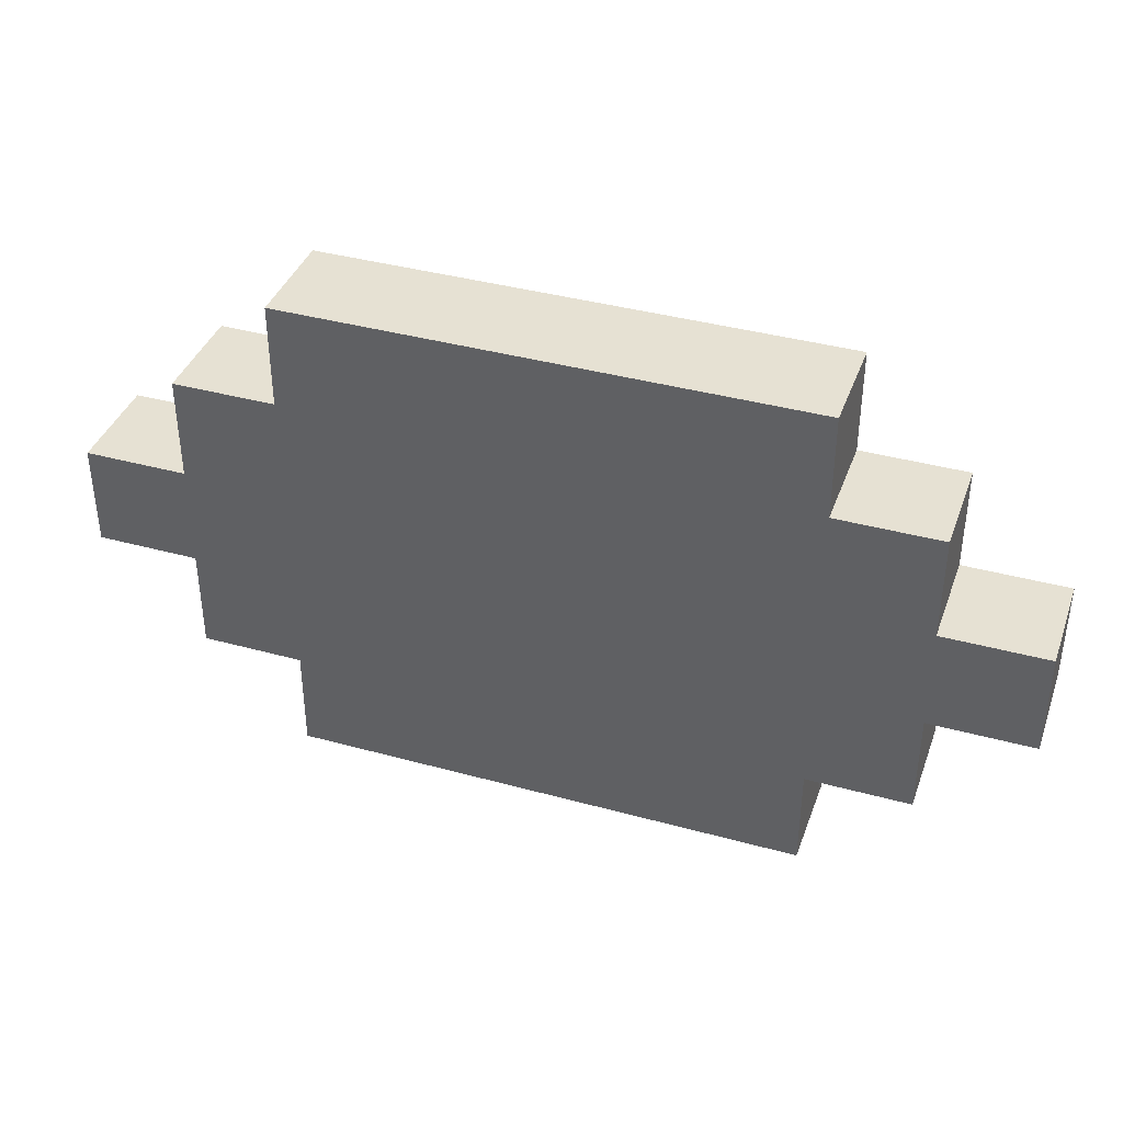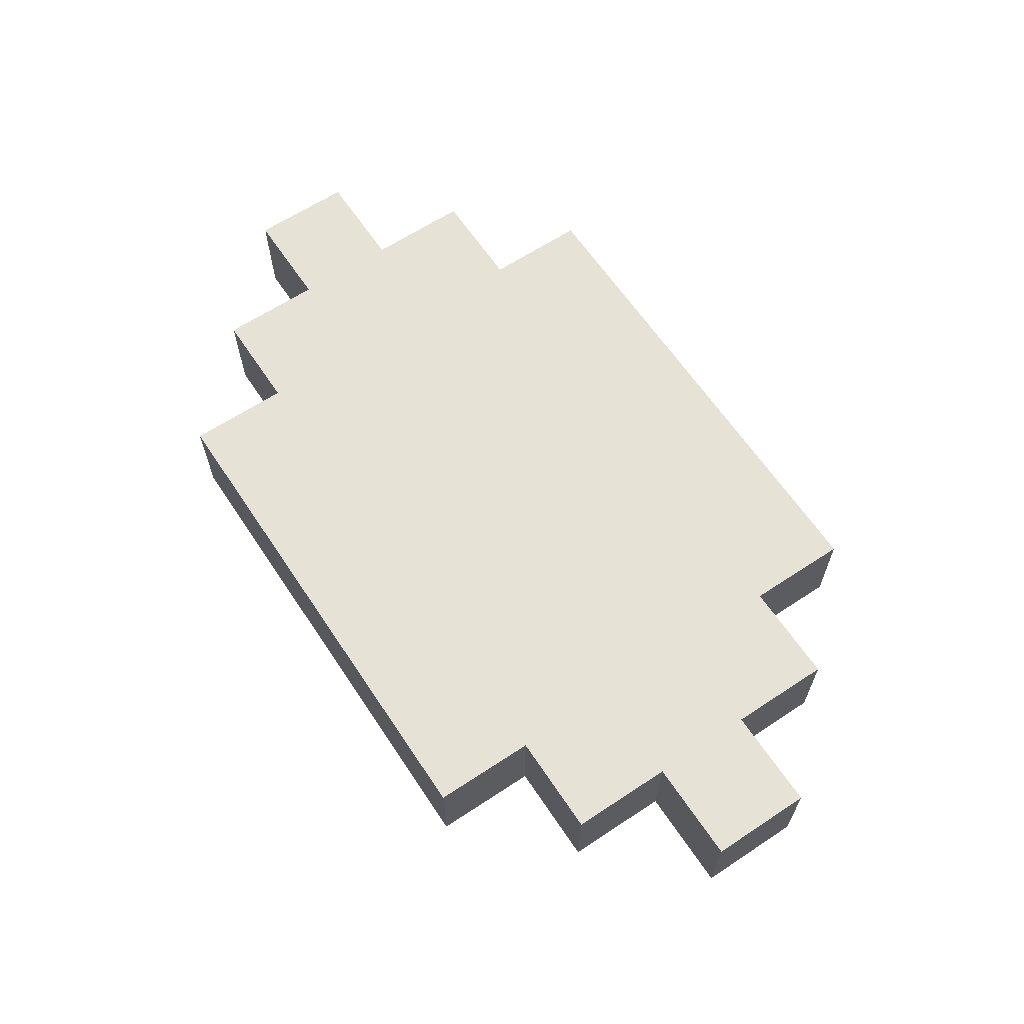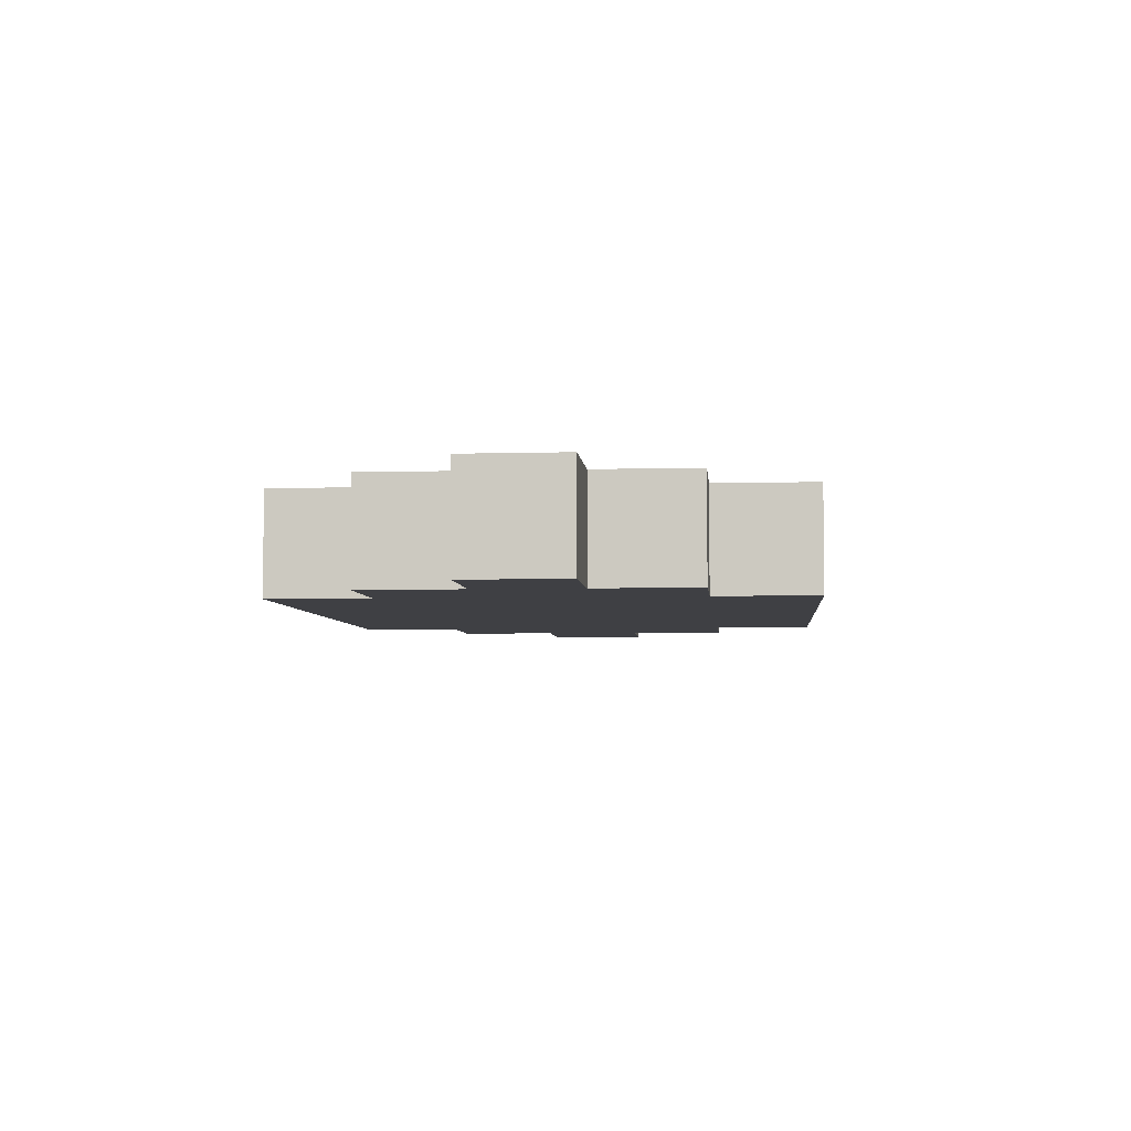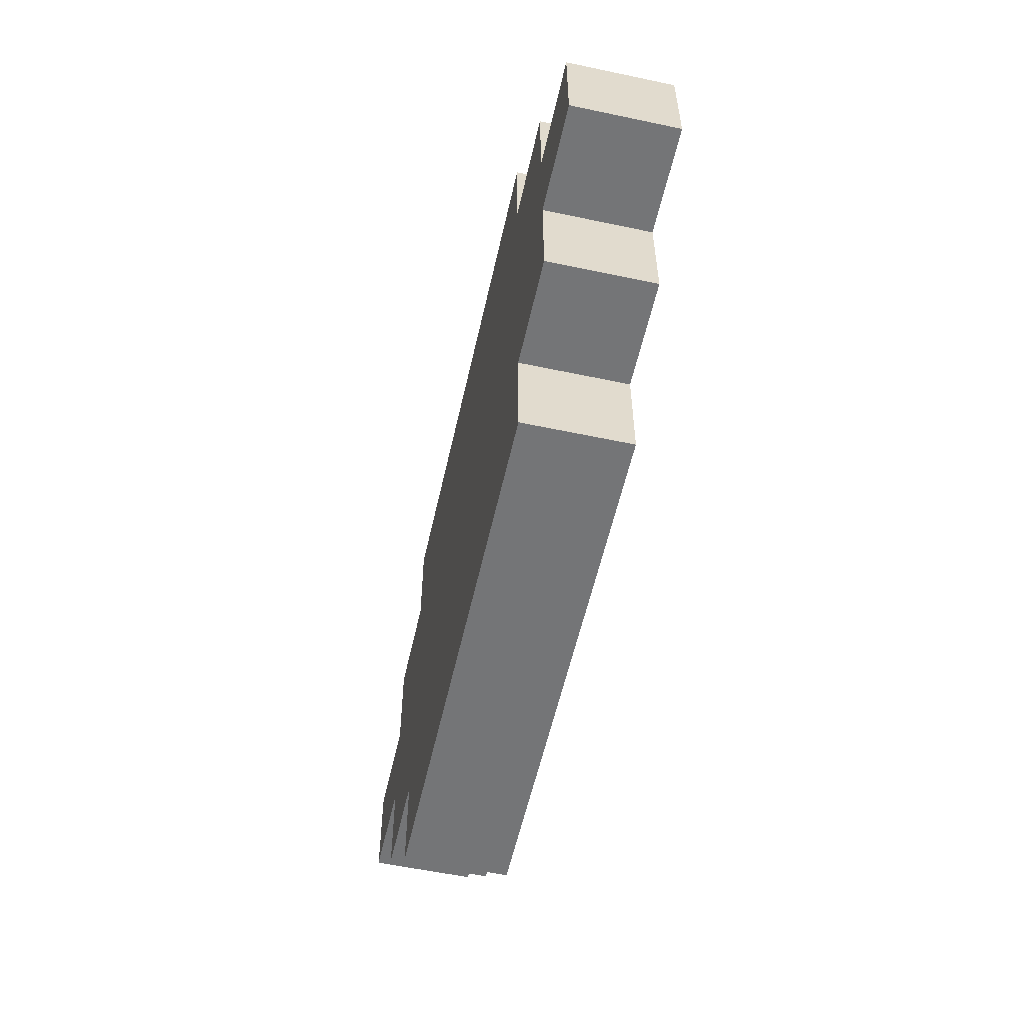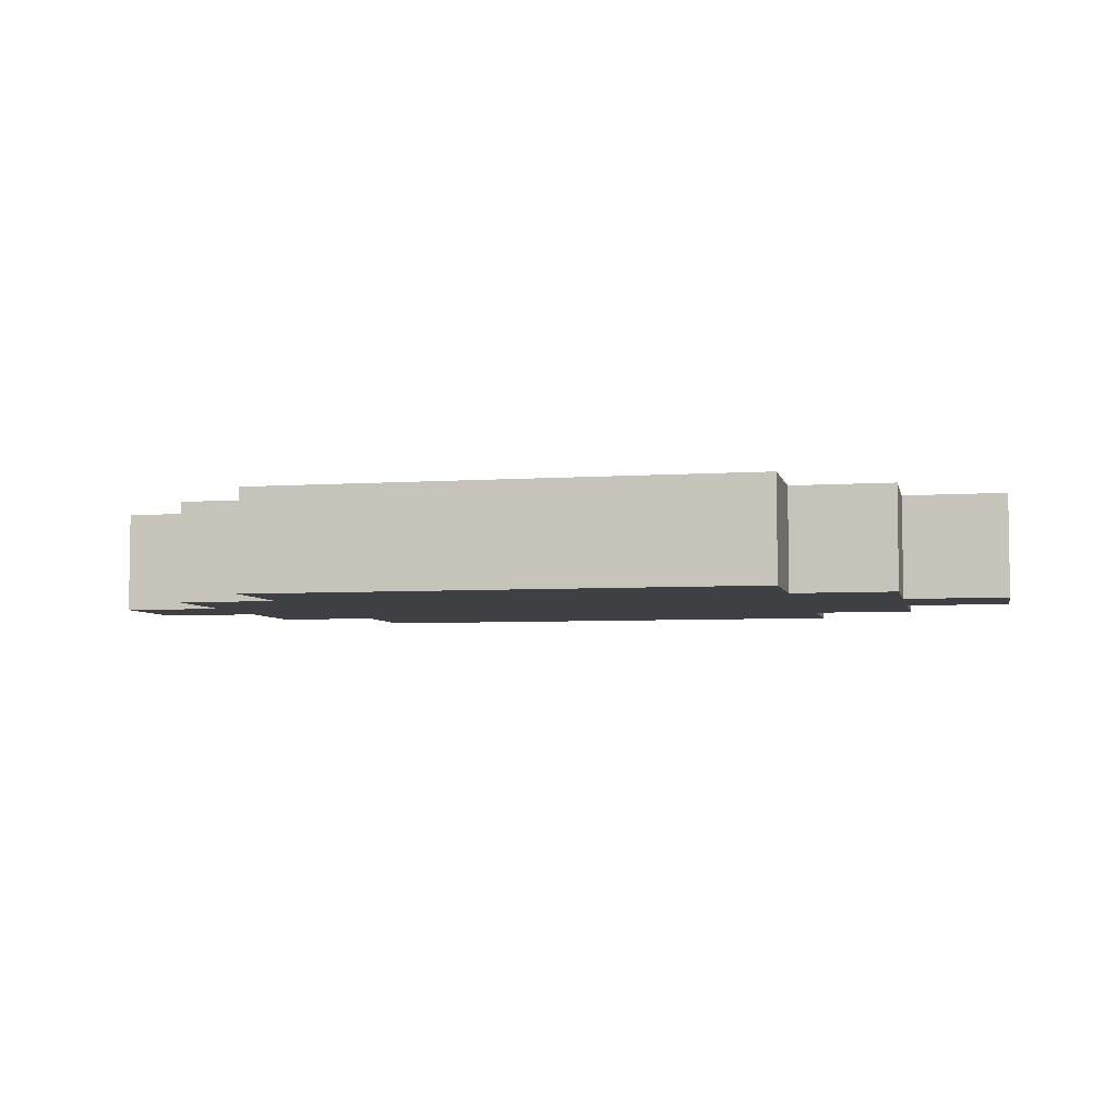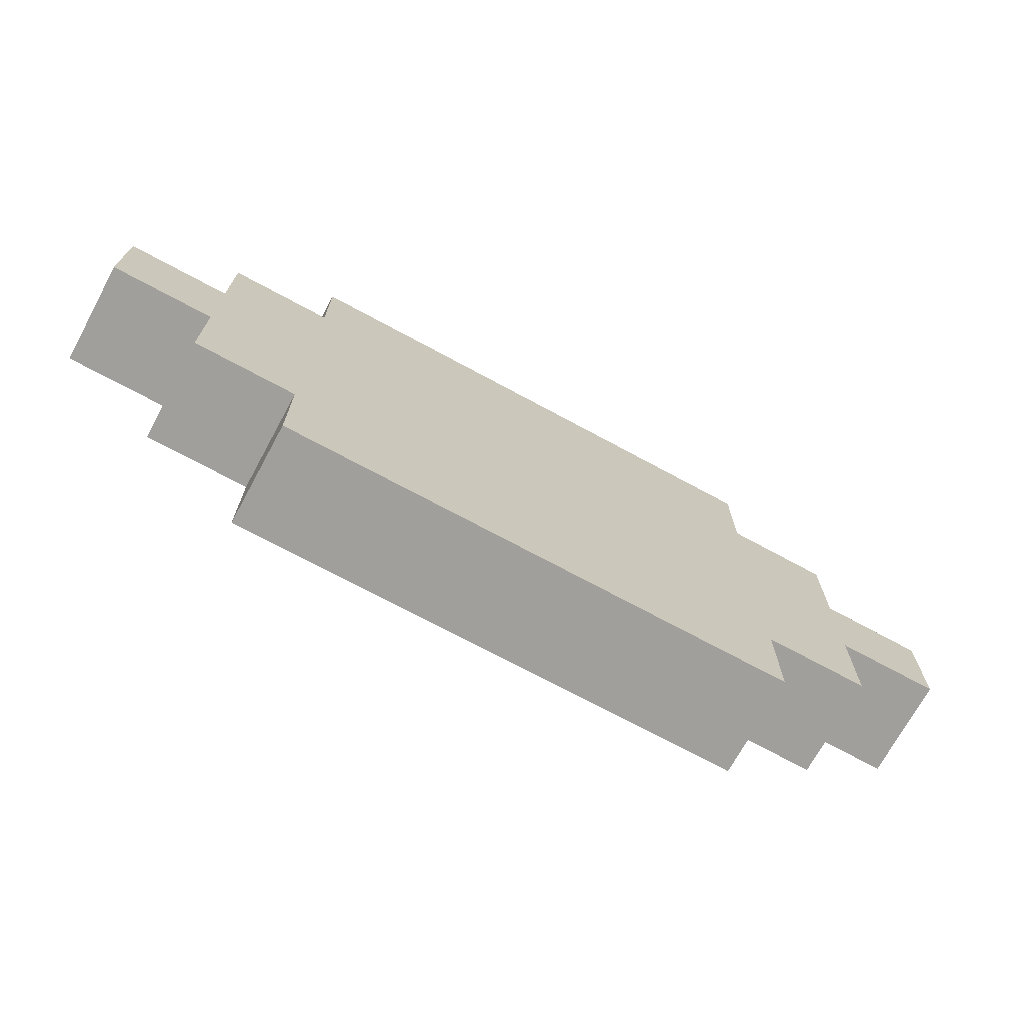
<metadata>
{"format":"obj","ext":"obj","renderer":"f3d","projection":"perspective","resolution":1024,"background":"white","views":[{"elev":38.9,"azim":19.0,"up":"+Y"},{"elev":63.5,"azim":56.3,"up":"+Z"},{"elev":-5.0,"azim":-84.8,"up":"+Z"},{"elev":-56.4,"azim":77.5,"up":"+Y"},{"elev":-5.1,"azim":-167.7,"up":"+Z"},{"elev":-71.2,"azim":-28.5,"up":"+Y"}]}
</metadata>
<code>
o eye12
v -0.45 0.05 0.05
v -0.45 -0.05 -0.05
v -0.45 -0.05 0.05
v -0.45 0.05 -0.05
v -0.35 -0.05 0.05
v -0.35 -0.15 -0.05
v -0.35 -0.15 0.05
v -0.35 -0.05 -0.05
v -0.35 0.15 0.05
v -0.35 0.05 -0.05
v -0.35 0.05 0.05
v -0.35 0.15 -0.05
v -0.25 -0.15 0.05
v -0.25 -0.25 -0.05
v -0.25 -0.25 0.05
v -0.25 -0.15 -0.05
v -0.25 0.25 0.05
v -0.25 0.15 -0.05
v -0.25 0.15 0.05
v -0.25 0.25 -0.05
v 0.25 -0.25 0.05
v 0.25 -0.25 -0.05
v 0.25 -0.15 0.05
v 0.25 -0.15 -0.05
v 0.25 0.15 0.05
v 0.25 0.15 -0.05
v 0.25 0.25 0.05
v 0.25 0.25 -0.05
v 0.35 -0.15 0.05
v 0.35 -0.15 -0.05
v 0.35 -0.05 0.05
v 0.35 -0.05 -0.05
v 0.35 0.05 0.05
v 0.35 0.05 -0.05
v 0.35 0.15 0.05
v 0.35 0.15 -0.05
v 0.45 -0.05 0.05
v 0.45 -0.05 -0.05
v 0.45 0.05 0.05
v 0.45 0.05 -0.05
v -0.35 -0.05 0.05
v -0.45 0.05 0.05
v -0.45 -0.05 0.05
v -0.35 0.05 0.05
v -0.25 -0.15 0.05
v -0.35 -0.15 0.05
v -0.35 0.15 0.05
v -0.25 0.05 0.05
v -0.25 0.15 0.05
v -0.15 0.05 0.05
v -0.25 0.25 0.05
v -0.15 0.15 0.05
v -0.05 -0.05 0.05
v -0.05 0.05 0.05
v 0.05 -0.05 0.05
v 0.05 0.05 0.05
v 0.15 0.05 0.05
v 0.15 0.15 0.05
v 0.25 -0.25 0.05
v -0.25 -0.25 0.05
v 0.25 -0.15 0.05
v 0.25 0.05 0.05
v 0.25 0.15 0.05
v 0.25 0.25 0.05
v 0.35 -0.15 0.05
v 0.35 -0.05 0.05
v 0.35 0.05 0.05
v 0.35 0.15 0.05
v 0.45 -0.05 0.05
v 0.45 0.05 0.05
v -0.45 -0.05 -0.05
v -0.45 0.05 -0.05
v -0.35 -0.05 -0.05
v -0.35 0.05 -0.05
v -0.35 -0.15 -0.05
v -0.25 -0.15 -0.05
v -0.35 0.15 -0.05
v -0.25 0.05 -0.05
v -0.25 0.15 -0.05
v -0.15 0.05 -0.05
v -0.25 0.25 -0.05
v -0.15 0.15 -0.05
v -0.05 -0.05 -0.05
v -0.05 0.05 -0.05
v 0.05 -0.05 -0.05
v 0.05 0.05 -0.05
v 0.15 0.05 -0.05
v 0.15 0.15 -0.05
v -0.25 -0.25 -0.05
v 0.25 -0.25 -0.05
v 0.25 -0.15 -0.05
v 0.25 0.05 -0.05
v 0.25 0.15 -0.05
v 0.25 0.25 -0.05
v 0.35 -0.15 -0.05
v 0.35 -0.05 -0.05
v 0.35 0.05 -0.05
v 0.35 0.15 -0.05
v 0.45 -0.05 -0.05
v 0.45 0.05 -0.05
v -0.25 -0.25 -0.05
v 0.25 -0.25 0.05
v -0.25 -0.25 0.05
v 0.25 -0.25 -0.05
v -0.35 -0.15 -0.05
v -0.25 -0.15 0.05
v -0.35 -0.15 0.05
v -0.25 -0.15 -0.05
v 0.25 -0.15 -0.05
v 0.35 -0.15 0.05
v 0.25 -0.15 0.05
v 0.35 -0.15 -0.05
v -0.45 -0.05 -0.05
v -0.35 -0.05 0.05
v -0.45 -0.05 0.05
v -0.35 -0.05 -0.05
v 0.35 -0.05 -0.05
v 0.45 -0.05 0.05
v 0.35 -0.05 0.05
v 0.45 -0.05 -0.05
v -0.45 0.05 0.05
v -0.35 0.05 0.05
v -0.45 0.05 -0.05
v -0.35 0.05 -0.05
v 0.35 0.05 0.05
v 0.45 0.05 0.05
v 0.35 0.05 -0.05
v 0.45 0.05 -0.05
v -0.35 0.15 0.05
v -0.25 0.15 0.05
v -0.35 0.15 -0.05
v -0.25 0.15 -0.05
v 0.25 0.15 0.05
v 0.35 0.15 0.05
v 0.25 0.15 -0.05
v 0.35 0.15 -0.05
v -0.25 0.25 0.05
v 0.25 0.25 0.05
v -0.25 0.25 -0.05
v 0.25 0.25 -0.05
f 1 2 3
f 4 2 1
f 5 6 7
f 8 6 5
f 9 10 11
f 12 10 9
f 13 14 15
f 16 14 13
f 17 18 19
f 20 18 17
f 21 22 23
f 23 22 24
f 25 26 27
f 27 26 28
f 29 30 31
f 31 30 32
f 33 34 35
f 35 34 36
f 37 38 39
f 39 38 40
f 41 42 43
f 44 42 41
f 45 41 46
f 45 47 44
f 45 44 41
f 48 47 45
f 49 47 48
f 50 48 45
f 50 51 49
f 50 49 48
f 52 51 50
f 53 50 45
f 53 52 50
f 54 52 53
f 55 53 45
f 55 54 53
f 56 52 54
f 56 54 55
f 57 56 55
f 57 52 56
f 58 51 52
f 58 52 57
f 59 45 60
f 61 57 55
f 61 45 59
f 61 55 45
f 62 58 57
f 62 57 61
f 63 51 58
f 63 58 62
f 64 51 63
f 65 62 61
f 65 63 62
f 66 63 65
f 67 63 66
f 68 63 67
f 69 67 66
f 70 67 69
f 71 72 73
f 73 72 74
f 75 73 76
f 74 77 76
f 73 74 76
f 76 77 78
f 78 77 79
f 76 78 80
f 79 81 80
f 78 79 80
f 80 81 82
f 76 80 83
f 80 82 83
f 83 82 84
f 76 83 85
f 83 84 85
f 84 82 86
f 85 84 86
f 85 86 87
f 86 82 87
f 82 81 88
f 87 82 88
f 89 76 90
f 85 87 91
f 90 76 91
f 76 85 91
f 87 88 92
f 91 87 92
f 88 81 93
f 92 88 93
f 93 81 94
f 91 92 95
f 92 93 95
f 95 93 96
f 96 93 97
f 97 93 98
f 96 97 99
f 99 97 100
f 101 102 103
f 104 102 101
f 105 106 107
f 108 106 105
f 109 110 111
f 112 110 109
f 113 114 115
f 116 114 113
f 117 118 119
f 120 118 117
f 121 122 123
f 123 122 124
f 125 126 127
f 127 126 128
f 129 130 131
f 131 130 132
f 133 134 135
f 135 134 136
f 137 138 139
f 139 138 140

</code>
